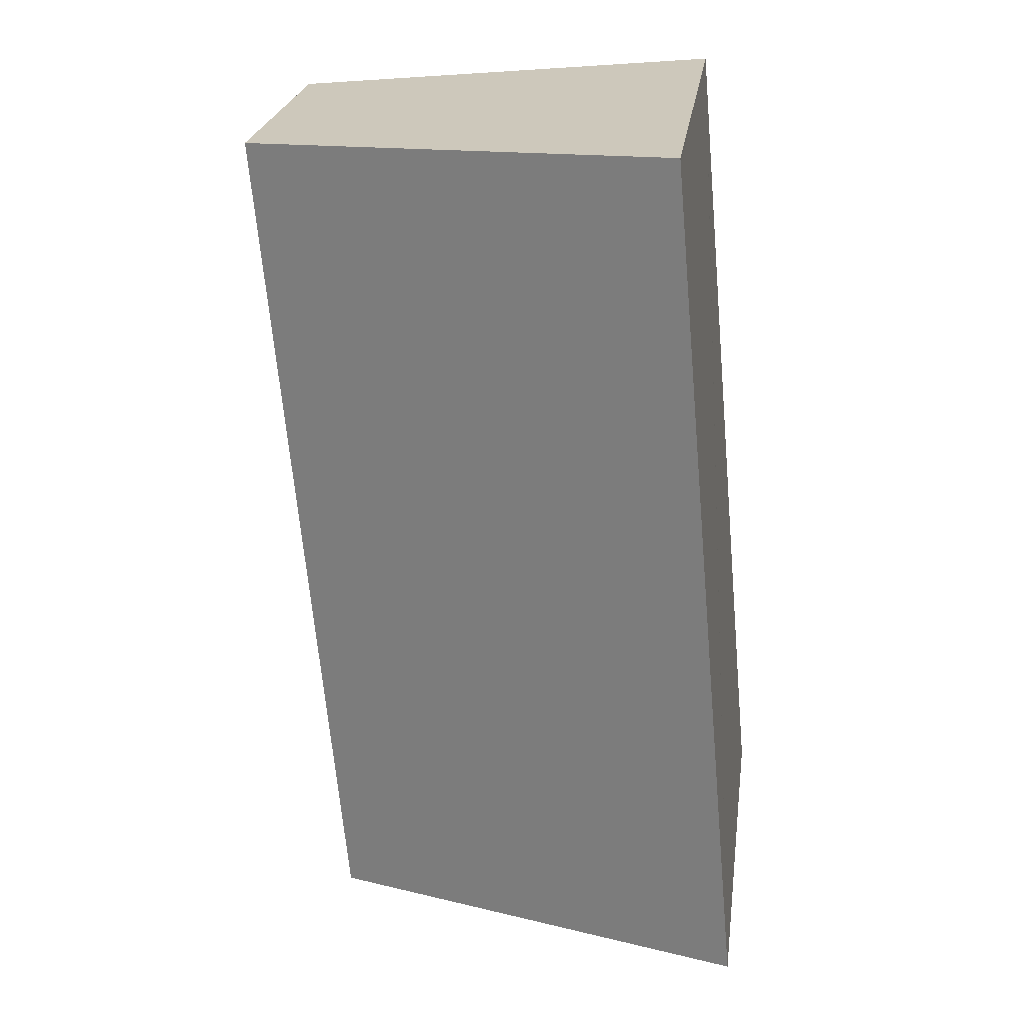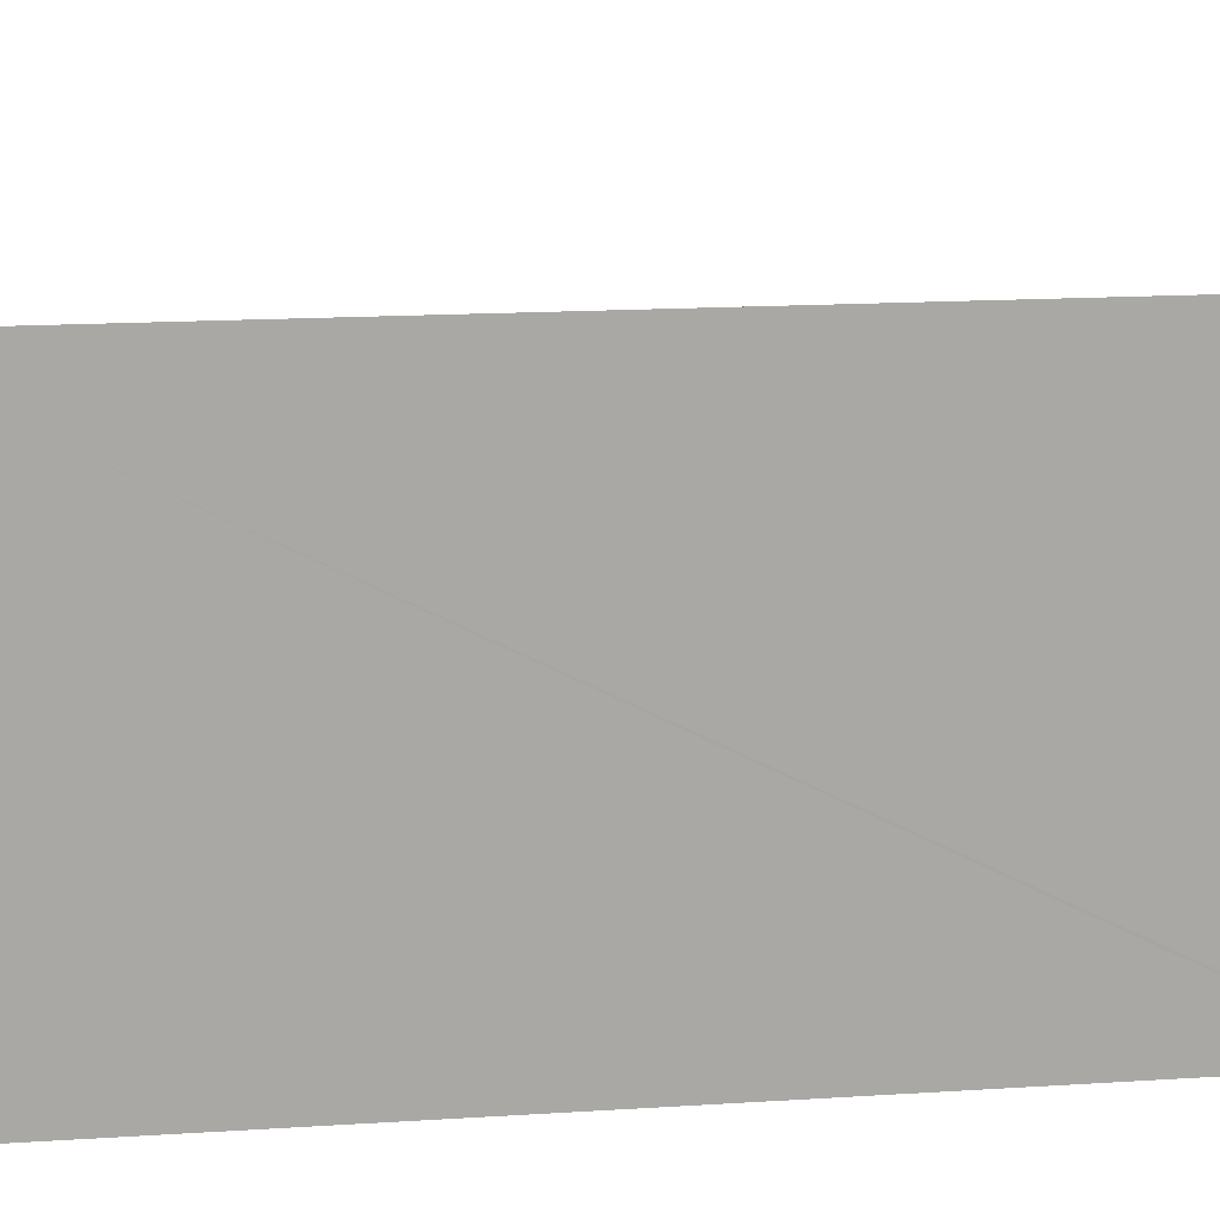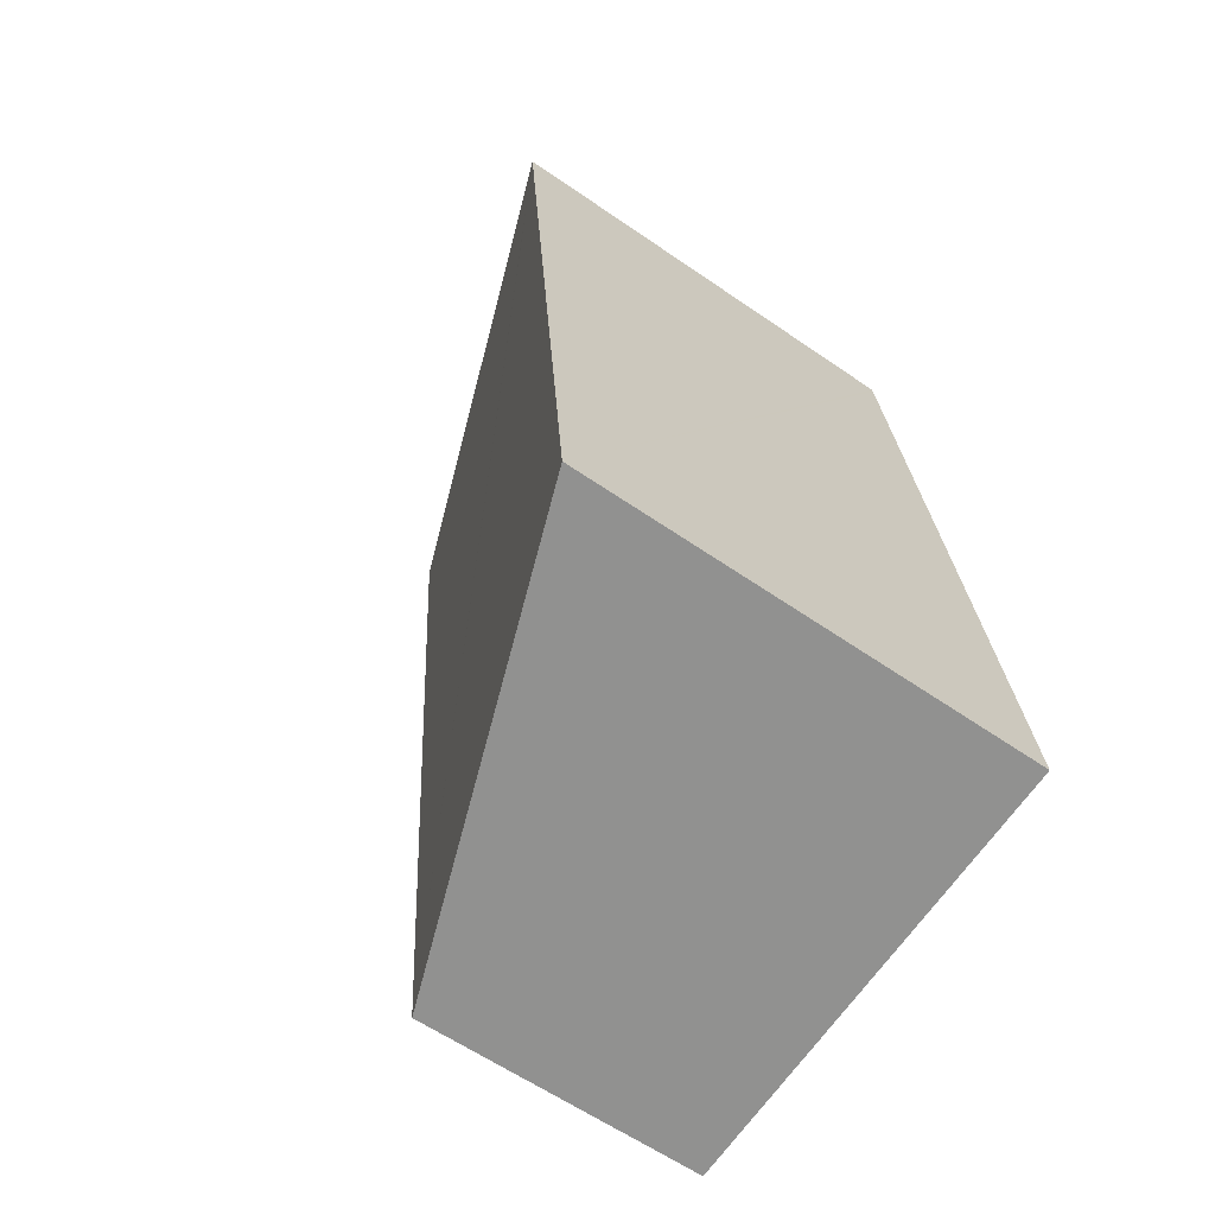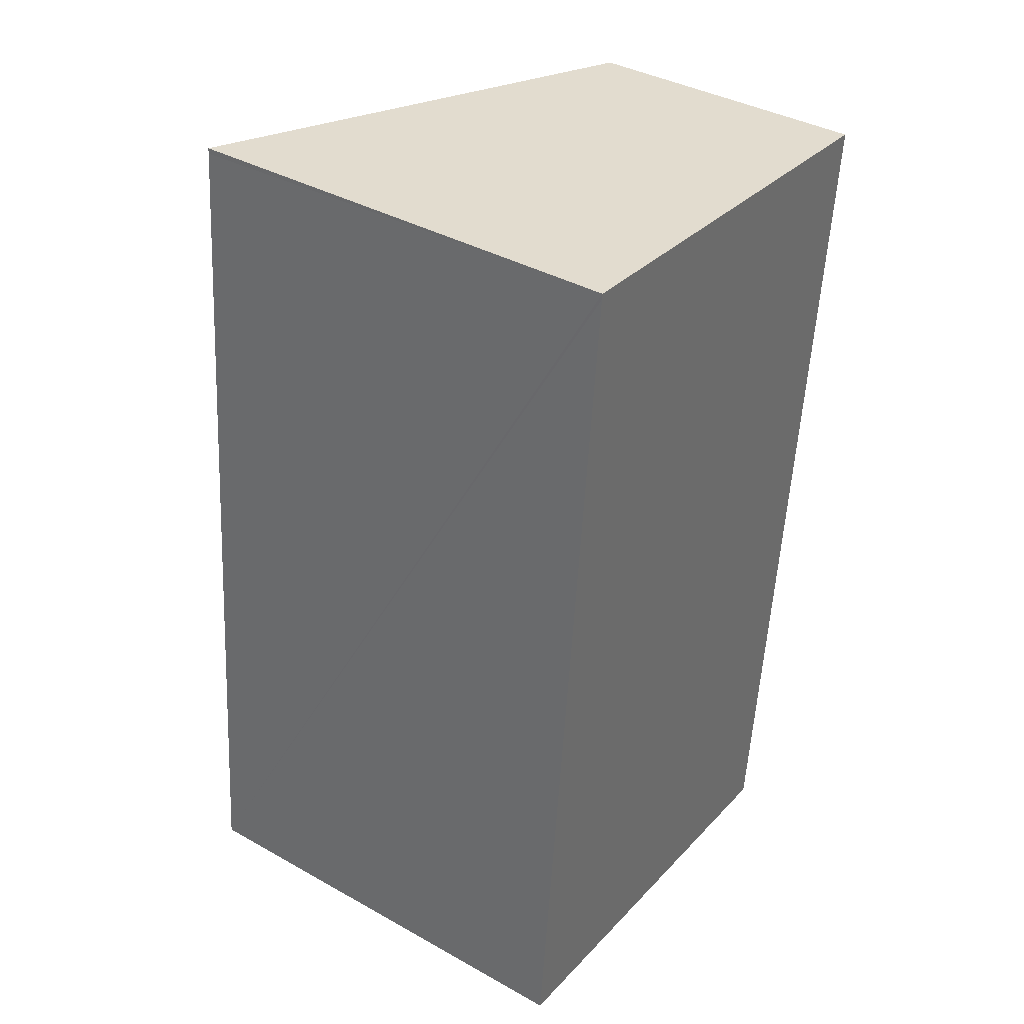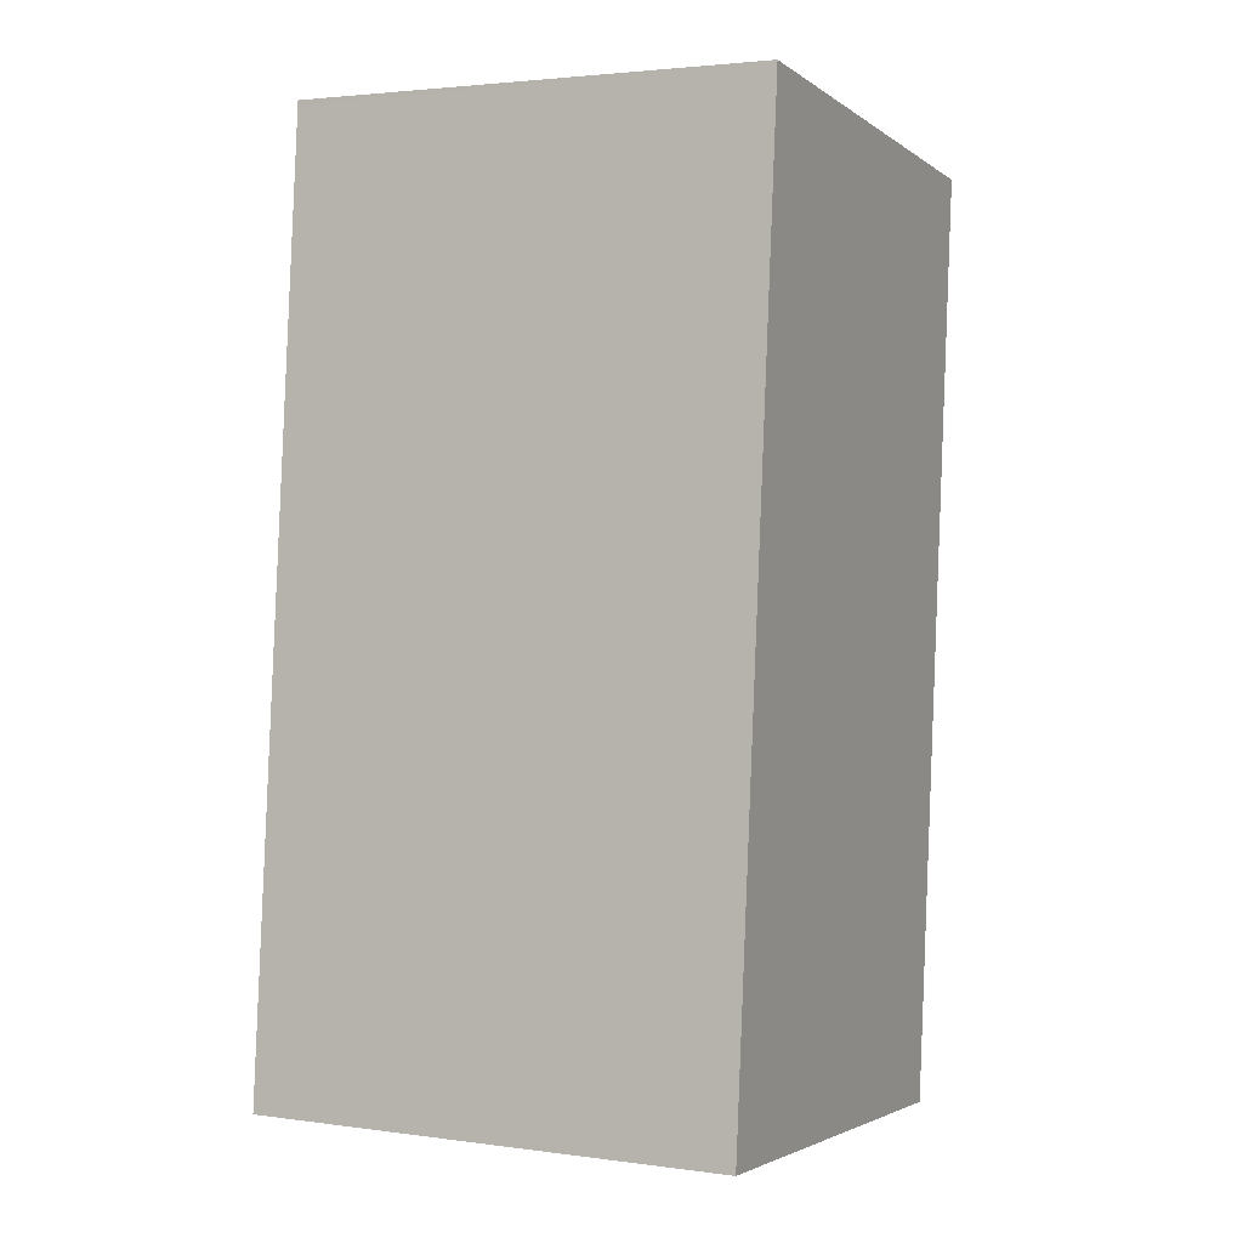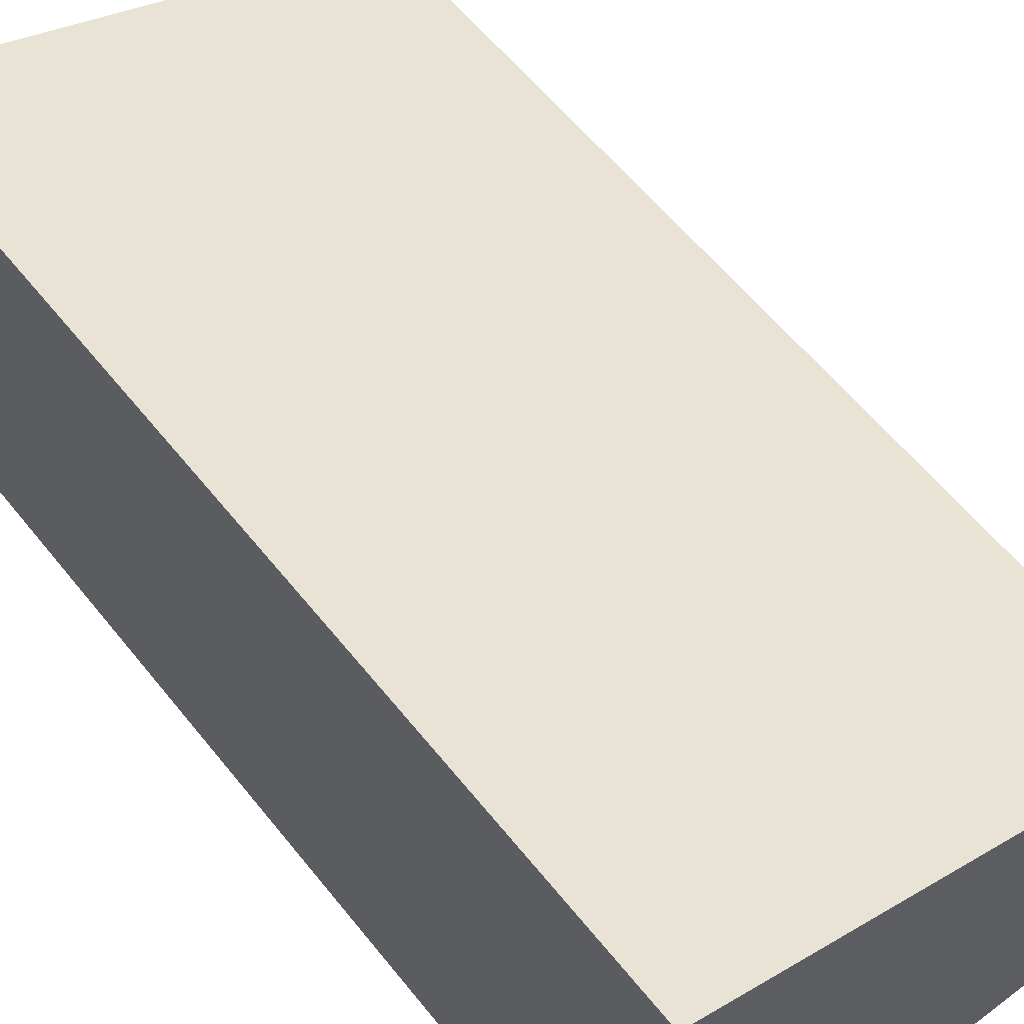
<metadata>
{"format":"obj","ext":"obj","renderer":"f3d","projection":"perspective","resolution":1024,"background":"white","views":[{"elev":24.0,"azim":-172.1,"up":"+Z"},{"elev":15.4,"azim":-92.7,"up":"+Y"},{"elev":-61.4,"azim":-125.1,"up":"+Z"},{"elev":38.3,"azim":-54.7,"up":"+Z"},{"elev":2.7,"azim":-64.5,"up":"+Z"},{"elev":58.5,"azim":-32.9,"up":"+Y"}]}
</metadata>
<code>
v  3.091 1.953 -0.283
v  0.553 3.102 6.041
v  3.644 1.953 5.758
v  0.55 3.102 6.003
v  0 3.102 1.899e-16
v  0.553 -3.699e-16 6.041
v  3.644 -3.526e-16 5.758
v  3.091 1.733e-17 -0.283
v  0 0 0
v  0.55 -3.676e-16 6.003
g defaultobject
f 1 2 3
f 2 1 4
f 4 1 5
f 6 3 2
f 3 6 7
f 7 1 3
f 1 7 8
f 1 9 5
f 9 1 8
f 4 6 2
f 6 4 5
f 6 5 10
f 10 5 9
f 10 7 6
f 7 10 8
f 8 10 9

</code>
